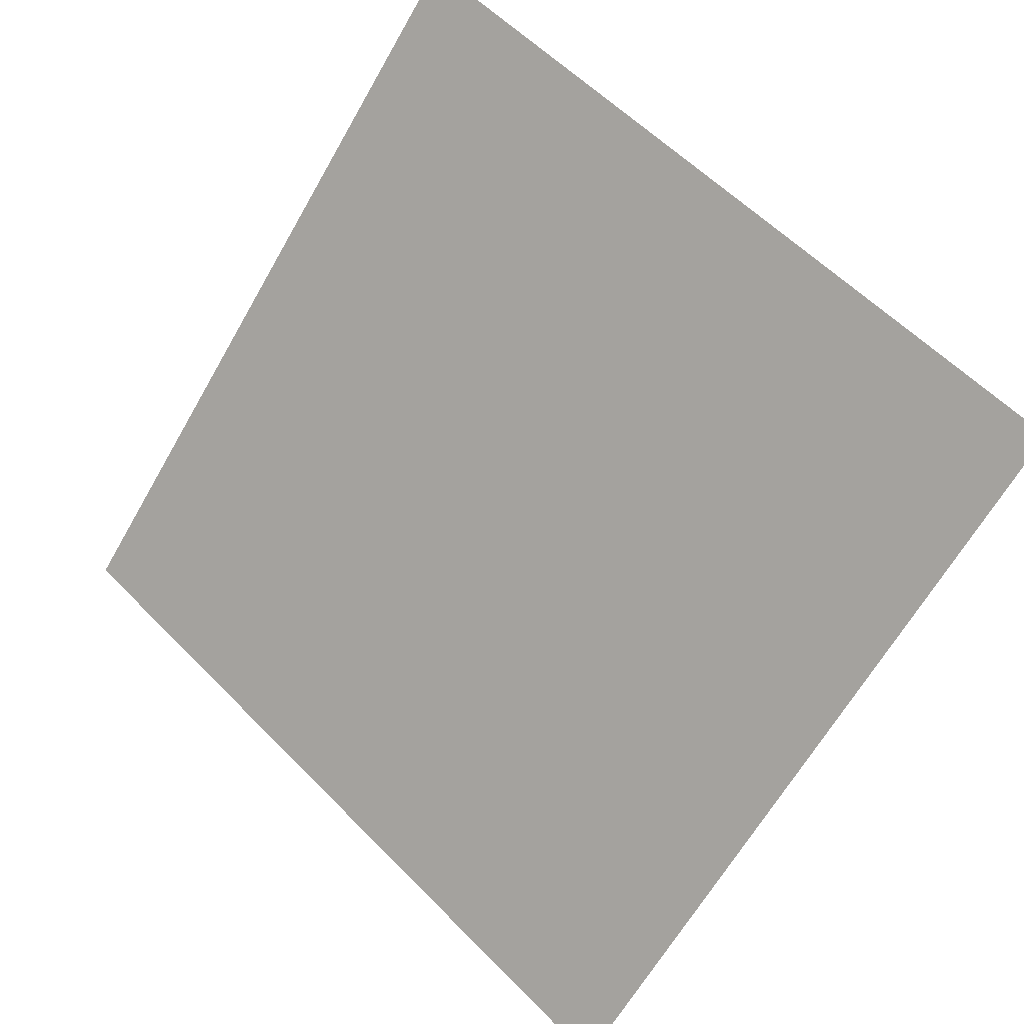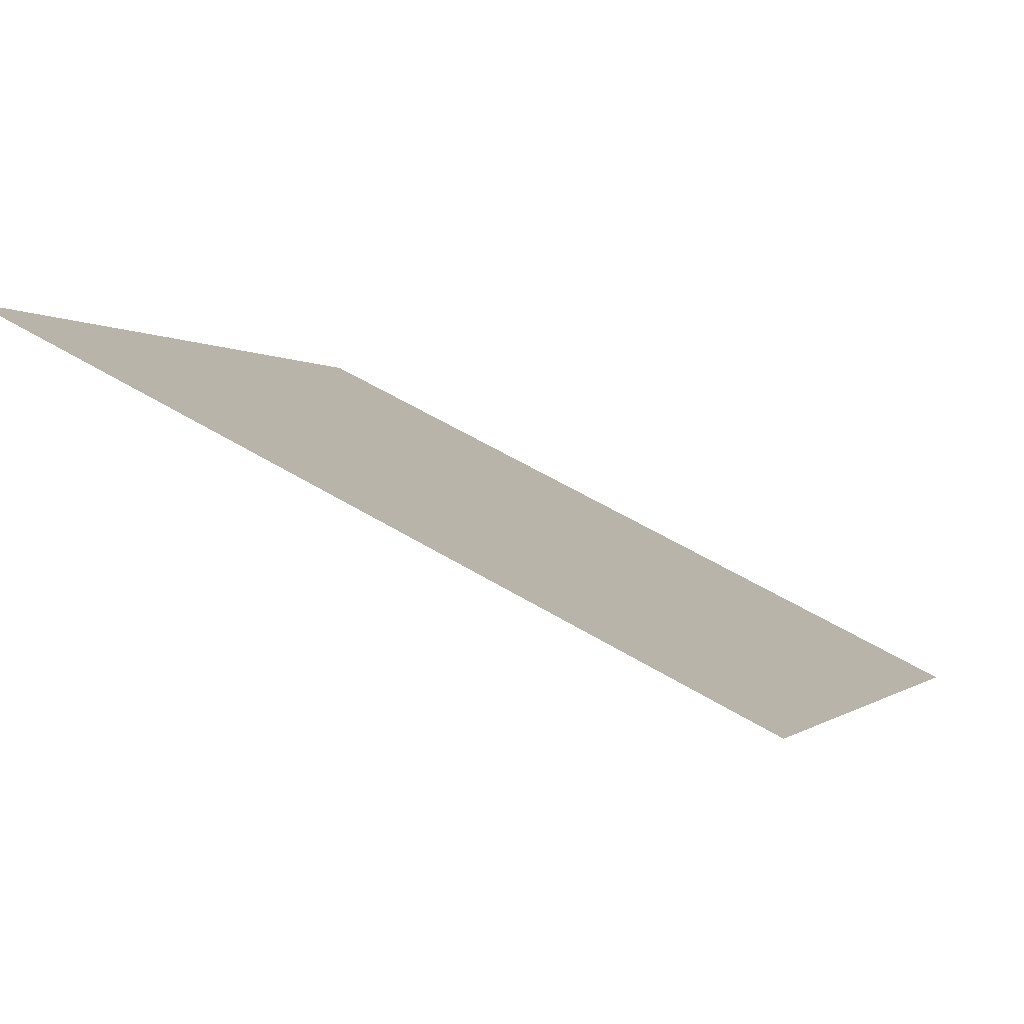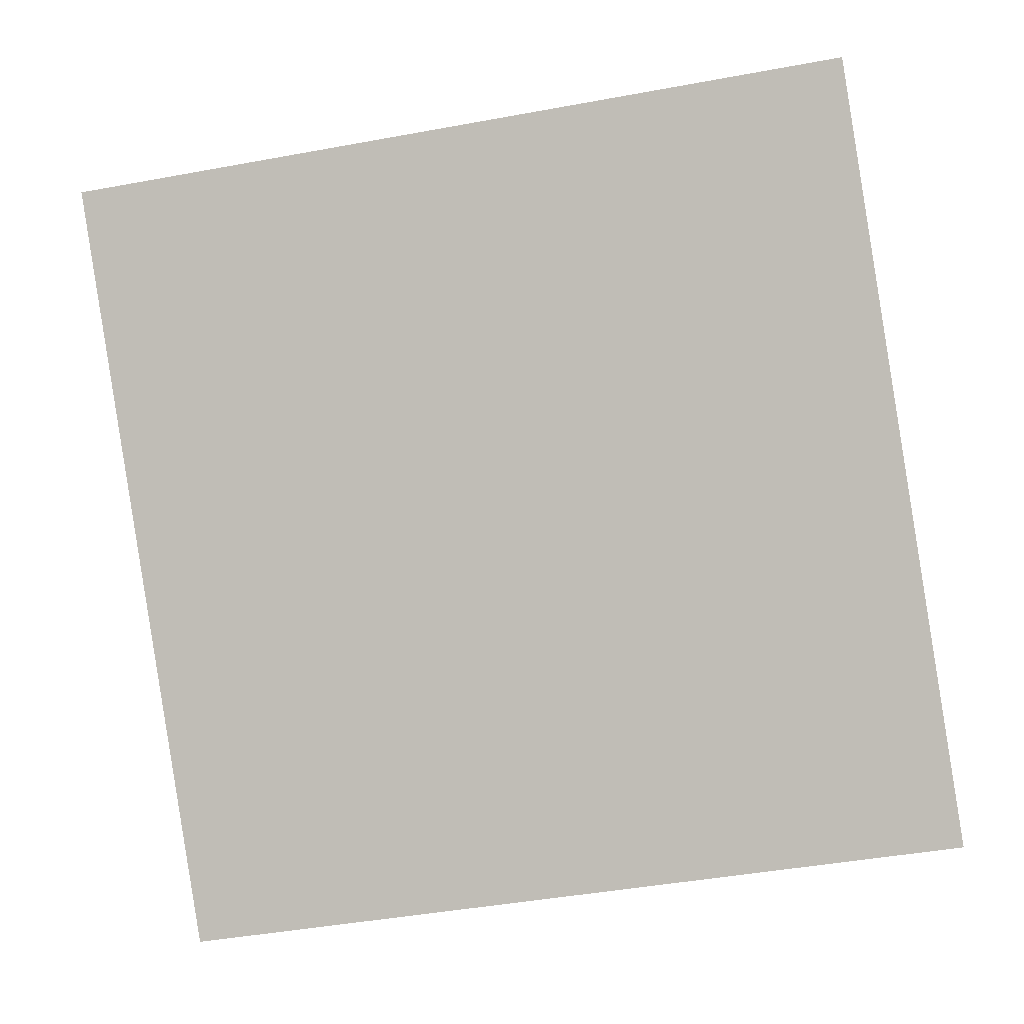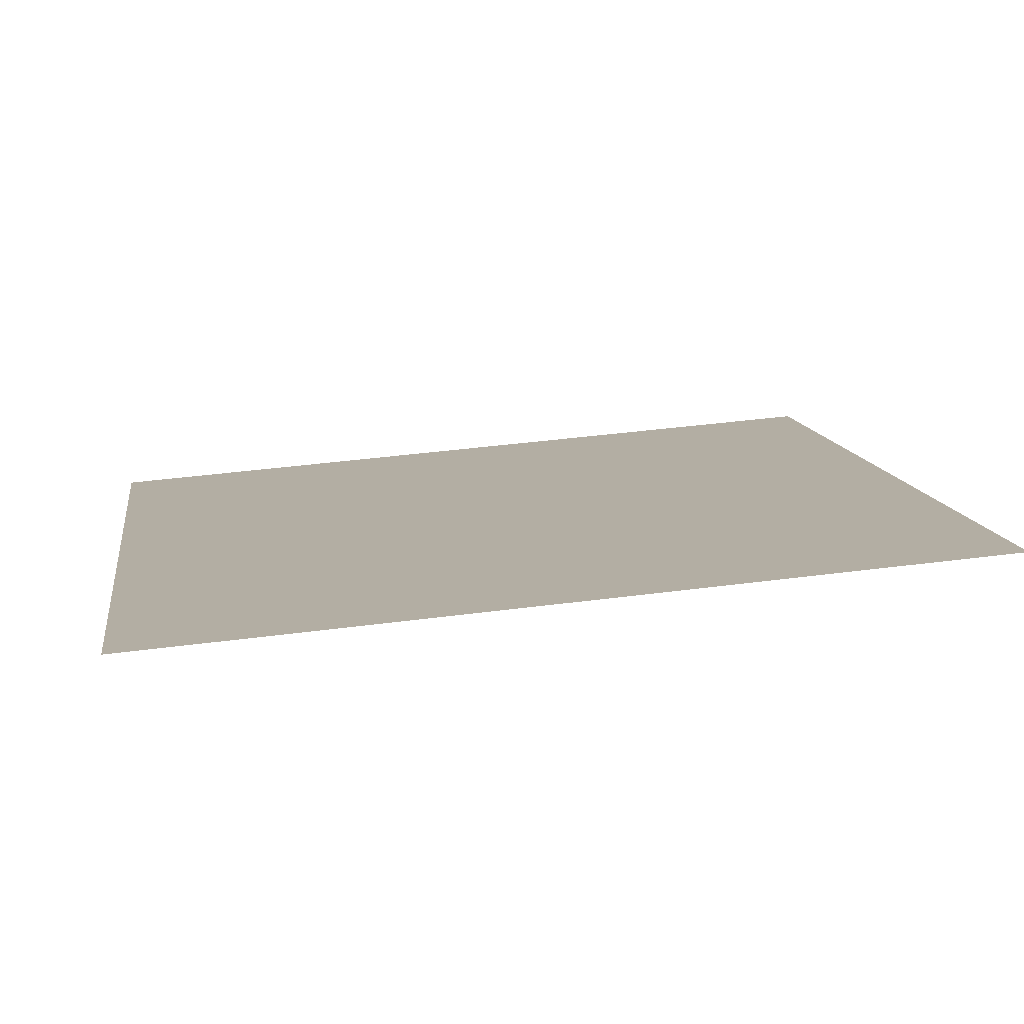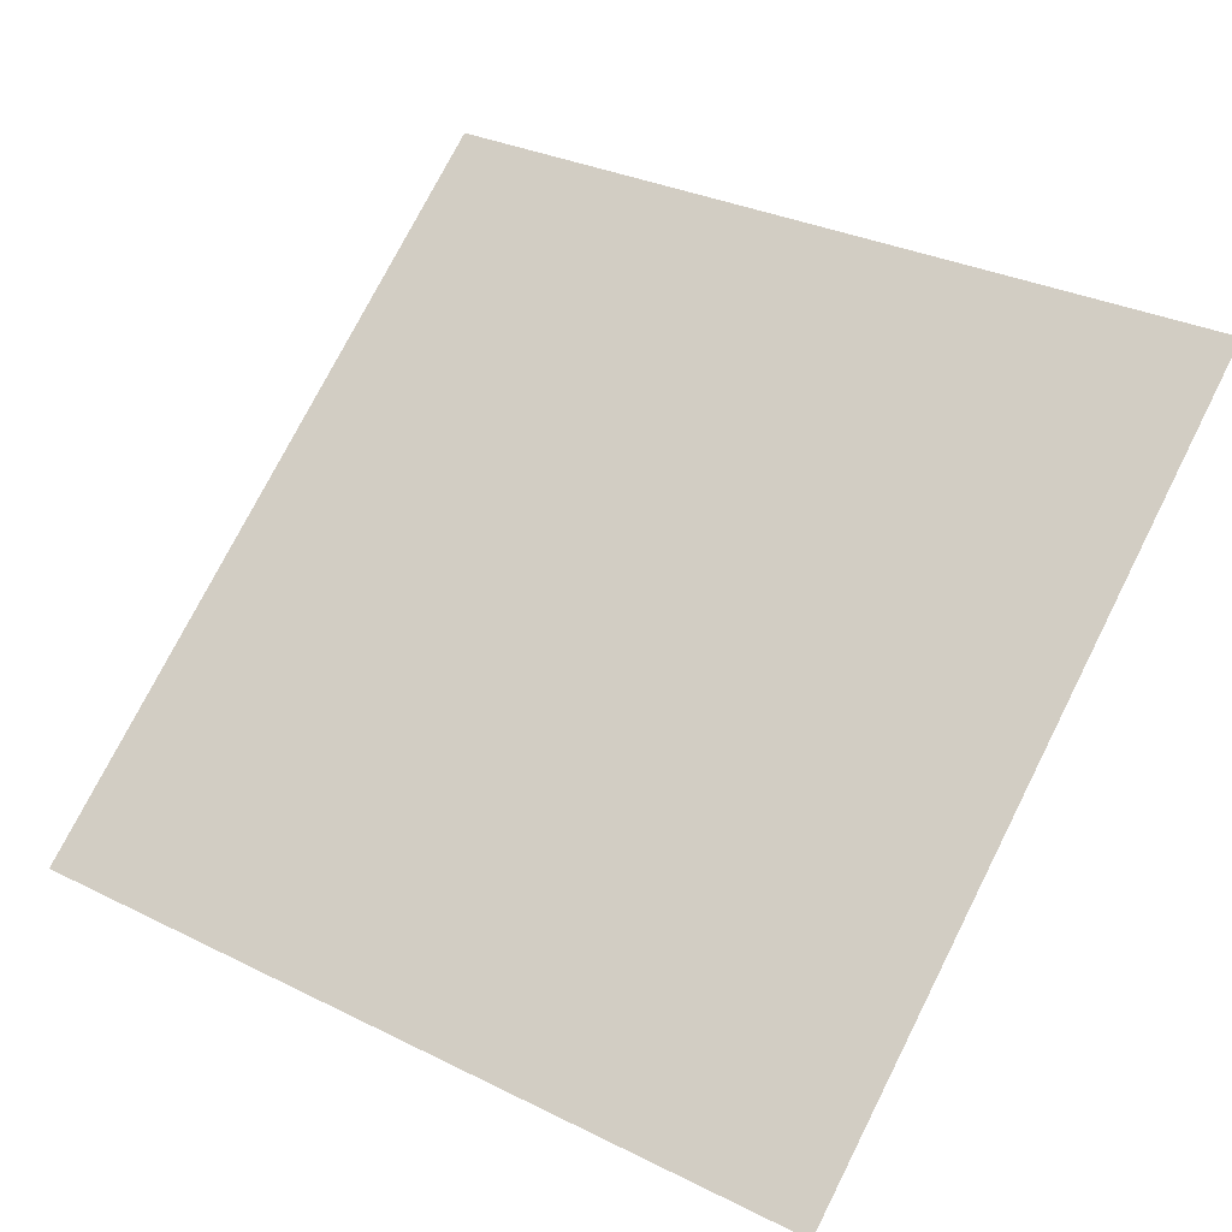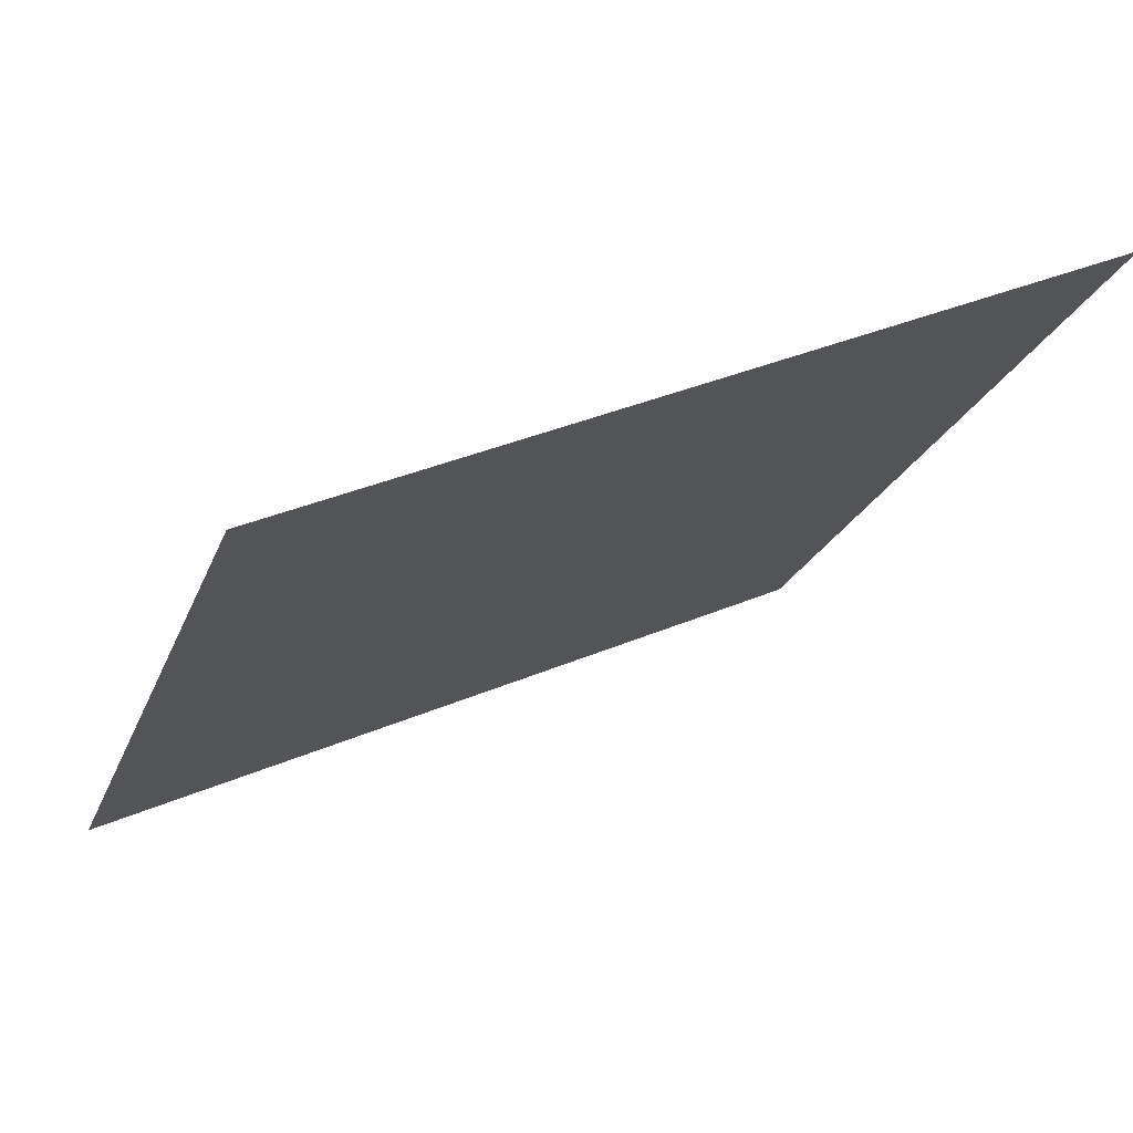
<metadata>
{"format":"obj","ext":"obj","renderer":"f3d","projection":"perspective","resolution":1024,"background":"white","views":[{"elev":-66.1,"azim":60.8,"up":"+Y"},{"elev":57.2,"azim":-149.0,"up":"+Z"},{"elev":-52.0,"azim":12.4,"up":"+Y"},{"elev":48.3,"azim":-8.7,"up":"+Y"},{"elev":33.6,"azim":-144.3,"up":"+Y"},{"elev":35.2,"azim":149.4,"up":"+Z"}]}
</metadata>
<code>
v -0.1549 0.8683 0.6137
v -0.1615 0.8685 0.6137
v -0.1613 0.8724 0.619
v -0.1548 0.8722 0.6189
f 4 3 2 1

</code>
